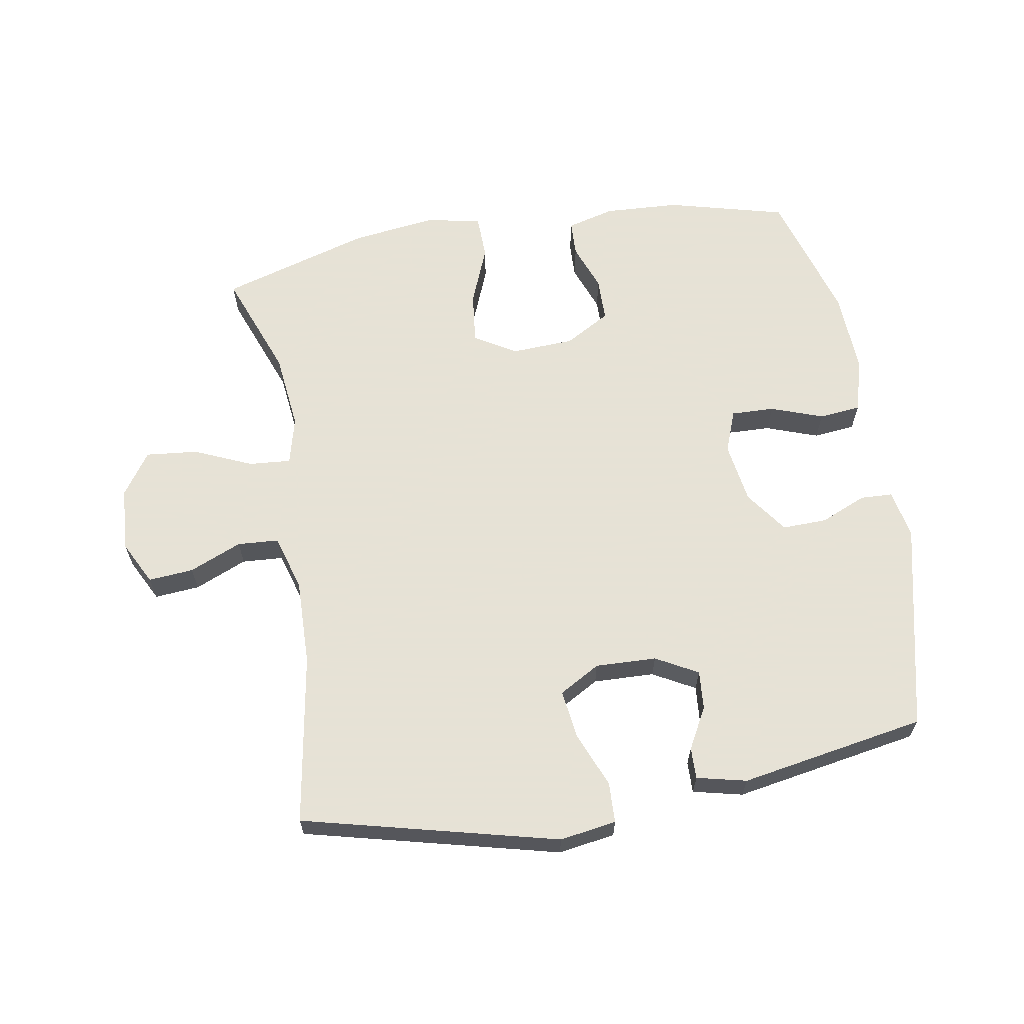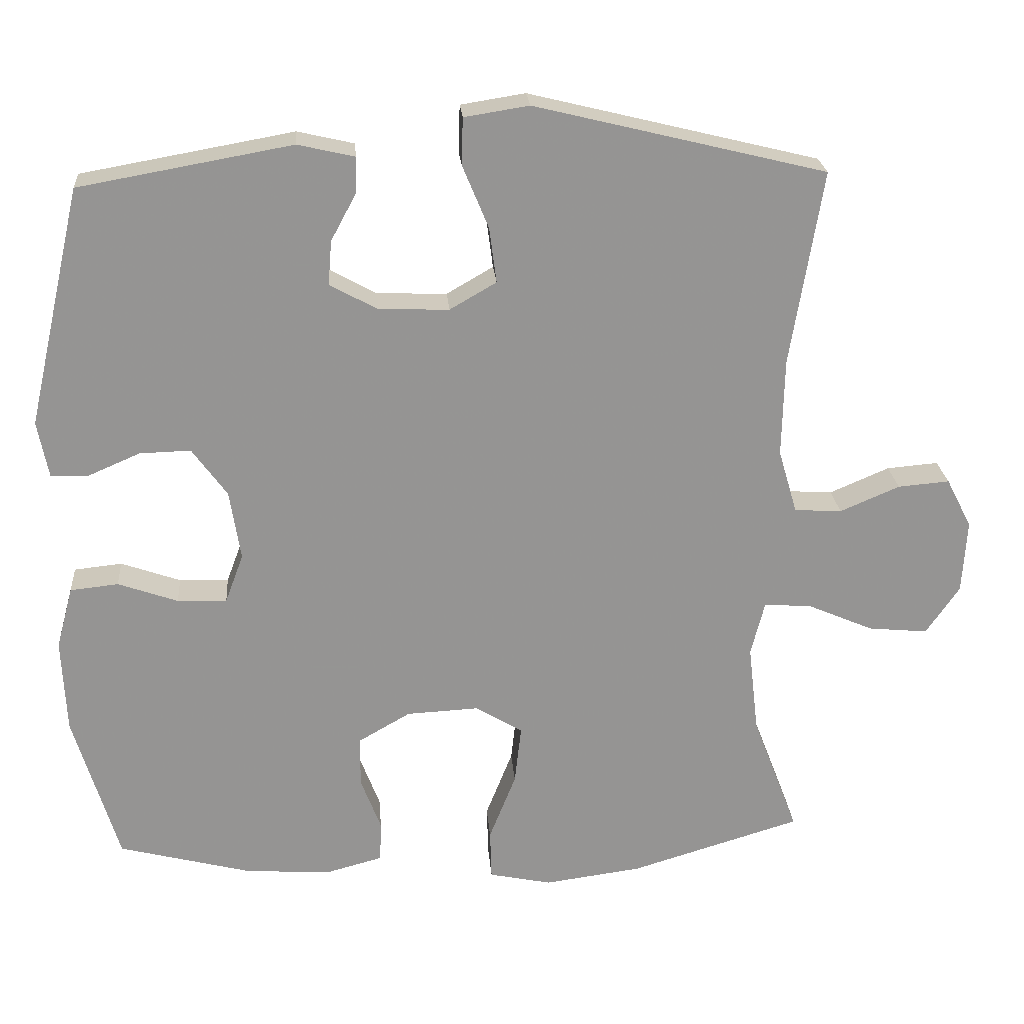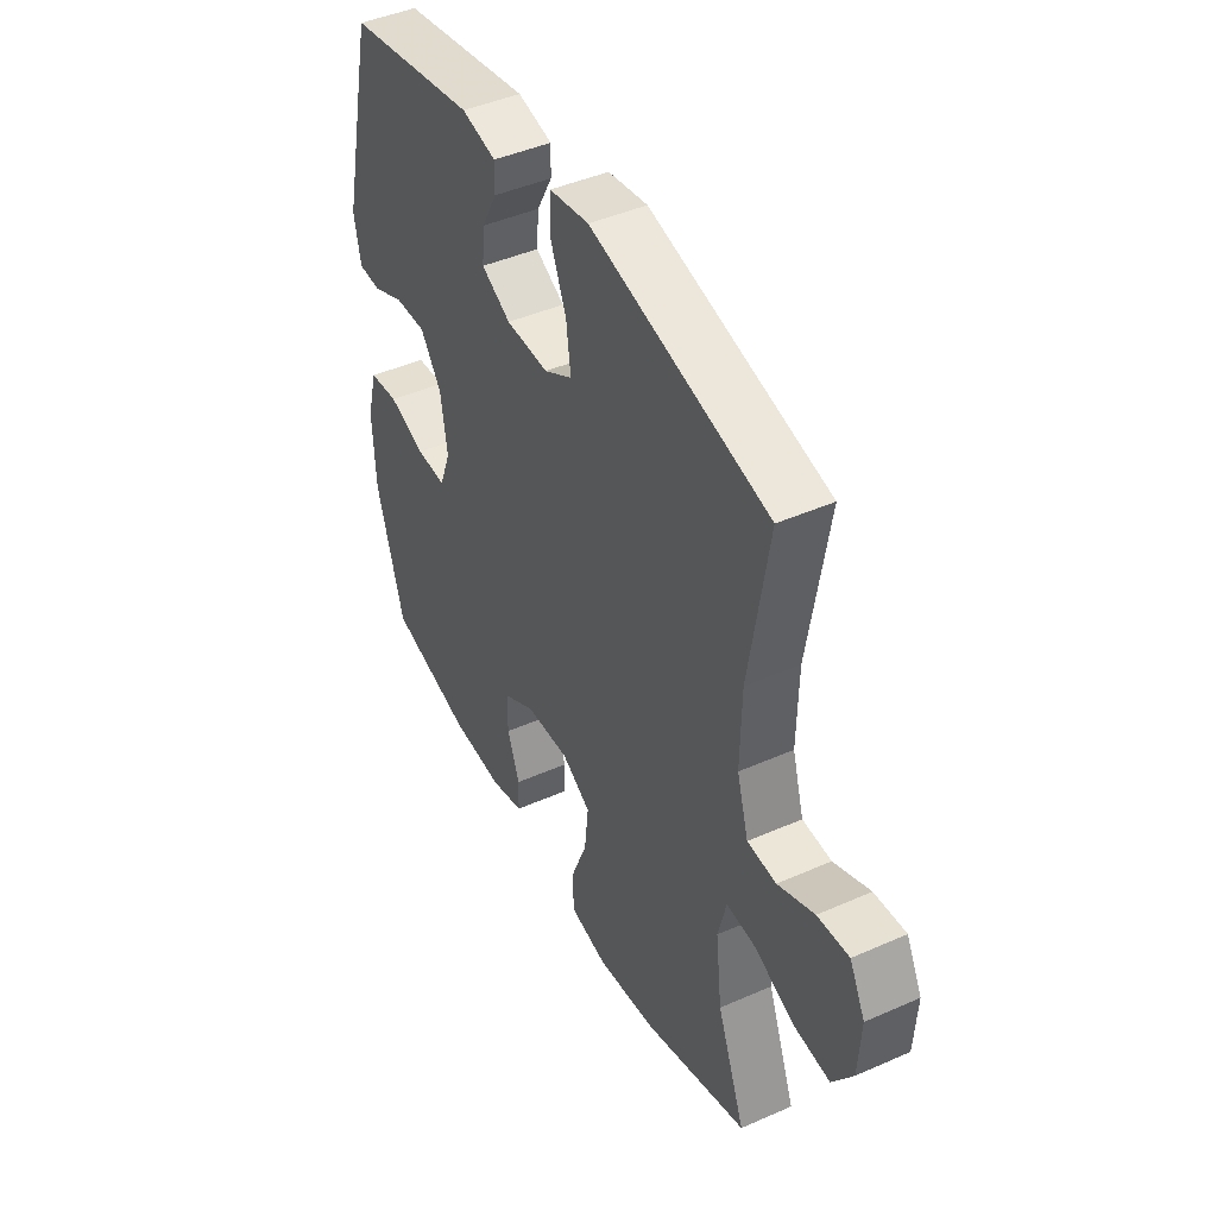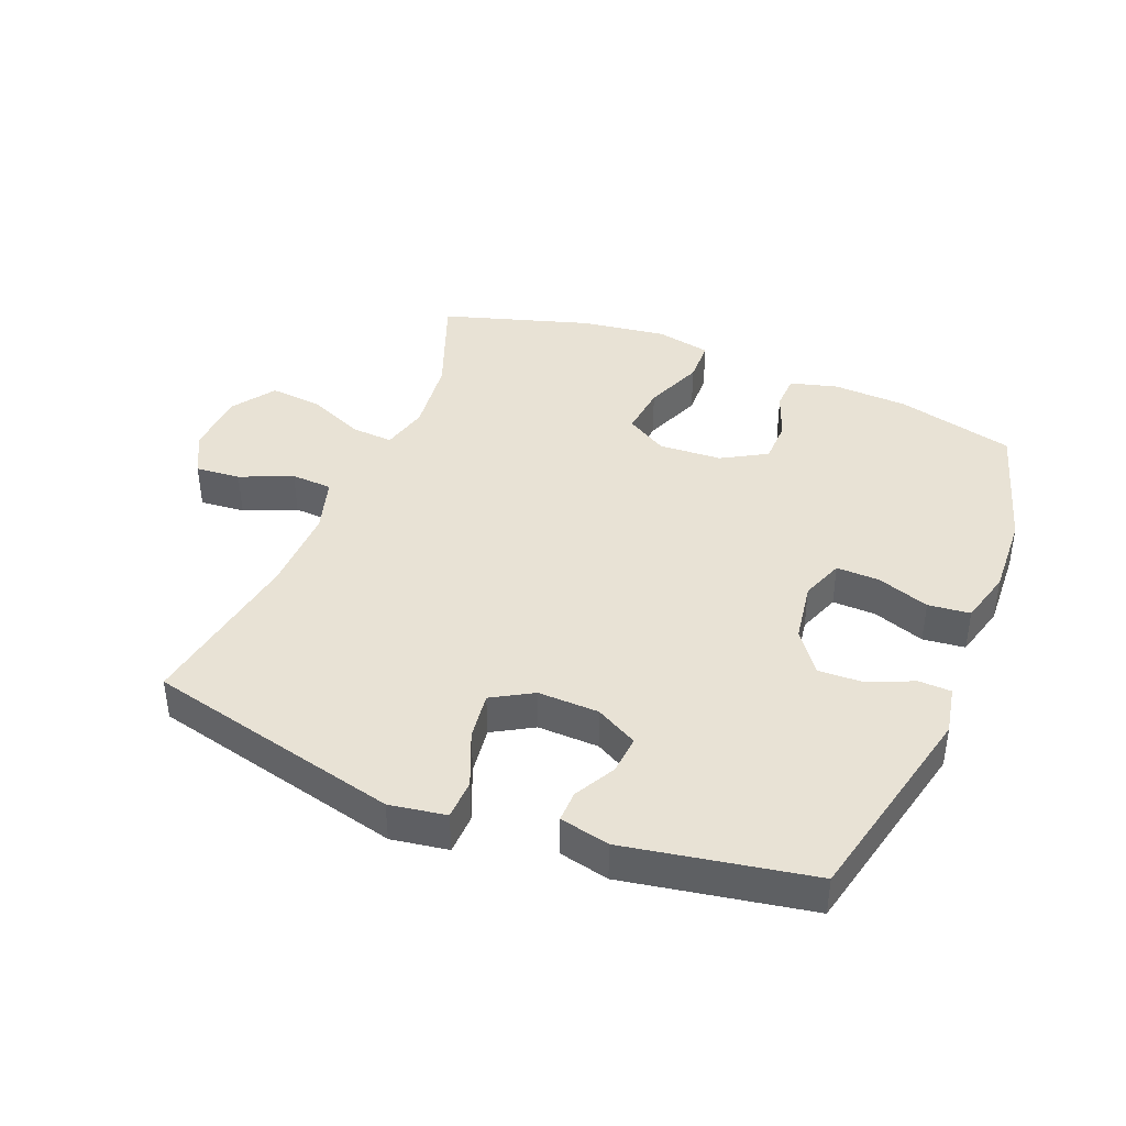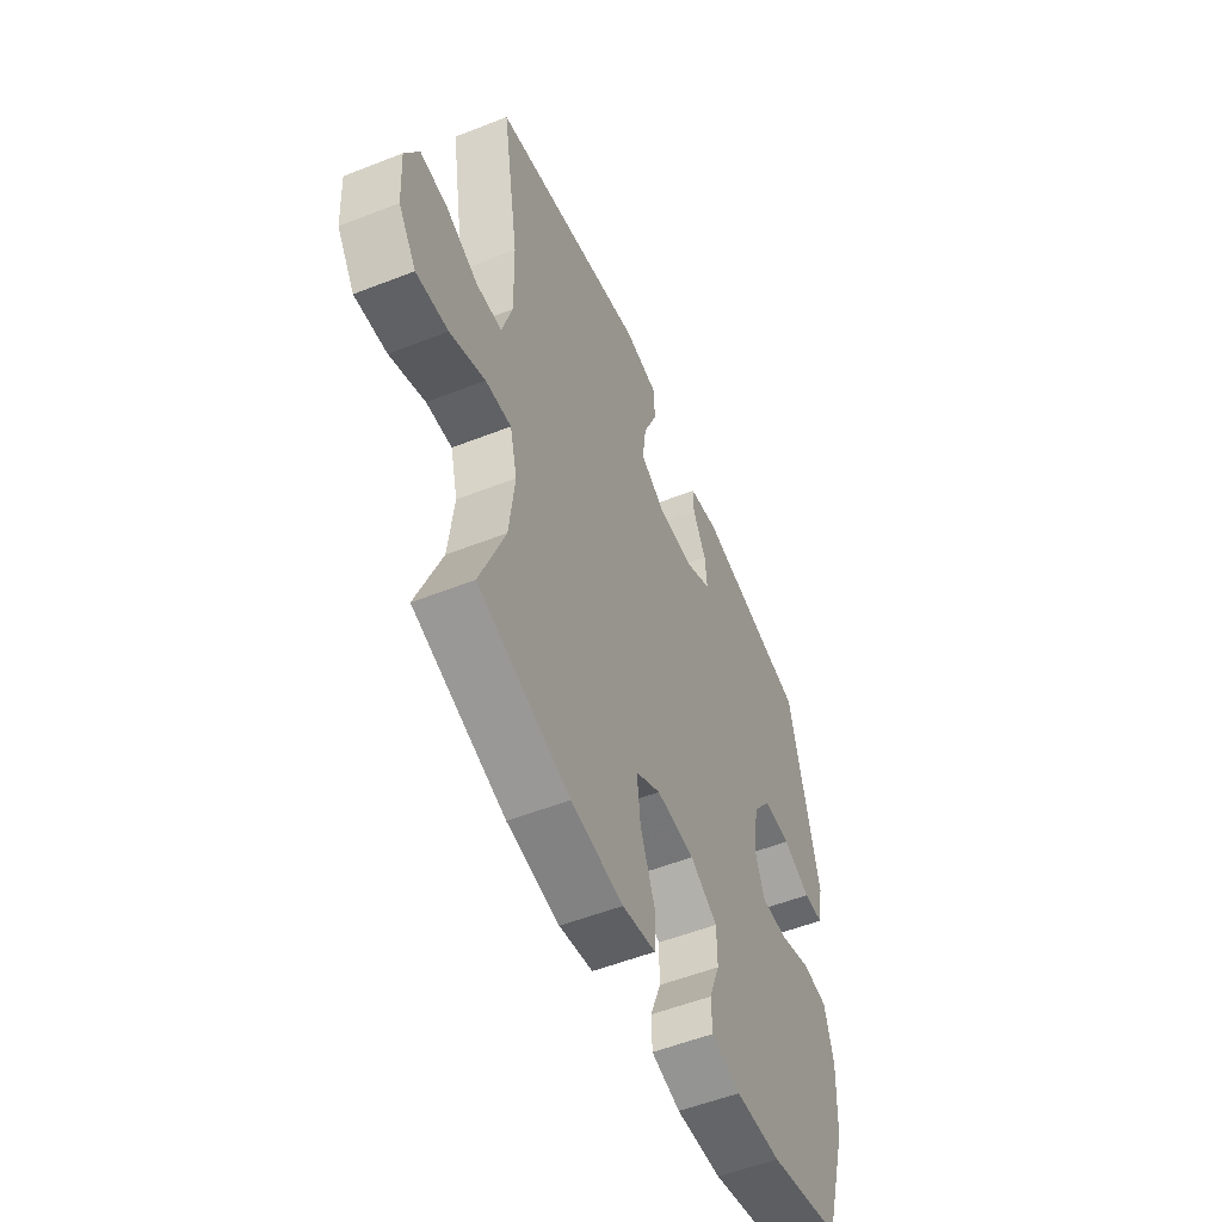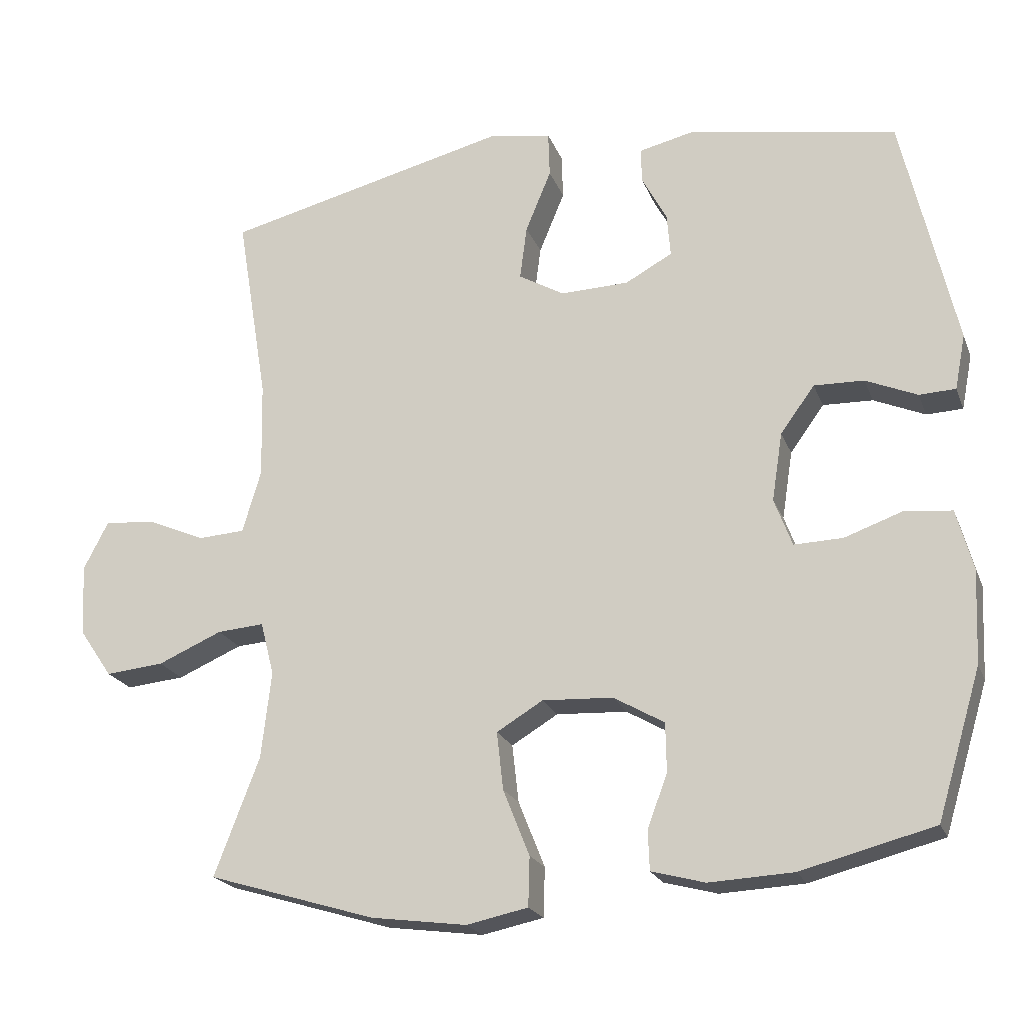
<metadata>
{"format":"obj","ext":"obj","renderer":"f3d","projection":"perspective","resolution":1024,"background":"white","views":[{"elev":63.8,"azim":-9.5,"up":"+Y"},{"elev":23.1,"azim":175.5,"up":"+Z"},{"elev":44.2,"azim":-117.3,"up":"+Z"},{"elev":40.8,"azim":21.9,"up":"+Y"},{"elev":-54.1,"azim":-67.3,"up":"+Z"},{"elev":-21.2,"azim":17.5,"up":"+Z"}]}
</metadata>
<code>
v -0.5 0.07 0.5
v -0.1 0.07 0.598
v -0.011 0.07 0.584
v -0.009 0.07 0.52
v -0.045 0.07 0.433
v -0.055 0.07 0.357
v 0.009 0.07 0.32
v 0.105 0.07 0.323
v 0.171 0.07 0.359
v 0.166 0.07 0.42
v 0.131 0.07 0.485
v 0.13 0.07 0.534
v 0.208 0.07 0.552
v 0.5 0.07 0.5
v 0.575 0.07 0.172
v 0.56 0.07 0.095
v 0.509 0.07 0.093
v 0.437 0.07 0.124
v 0.367 0.07 0.126
v 0.319 0.07 0.06
v 0.304 0.07 -0.036
v 0.329 0.07 -0.103
v 0.397 0.07 -0.101
v 0.479 0.07 -0.072
v 0.545 0.07 -0.079
v 0.568 0.07 -0.164
v 0.562 0.07 -0.294
v 0.5 0.07 -0.5
v 0.314 0.07 -0.548
v 0.196 0.07 -0.554
v 0.121 0.07 -0.534
v 0.119 0.07 -0.478
v 0.147 0.07 -0.404
v 0.146 0.07 -0.335
v 0.075 0.07 -0.294
v -0.024 0.07 -0.289
v -0.089 0.07 -0.328
v -0.08 0.07 -0.409
v -0.043 0.07 -0.502
v -0.045 0.07 -0.571
v -0.131 0.07 -0.589
v -0.265 0.07 -0.571
v -0.5 0.07 -0.5
v -0.437 0.07 -0.335
v -0.423 0.07 -0.213
v -0.442 0.07 -0.138
v -0.508 0.07 -0.143
v -0.598 0.07 -0.182
v -0.68 0.07 -0.19
v -0.726 0.07 -0.123
v -0.732 0.07 -0.022
v -0.697 0.07 0.046
v -0.626 0.07 0.04
v -0.544 0.07 0.005
v -0.479 0.07 0.009
v -0.453 0.07 0.097
v -0.456 0.07 0.232
v -0.5 0 0.5
v -0.1 0 0.598
v -0.011 0 0.584
v -0.009 0 0.52
v -0.045 0 0.433
v -0.055 0 0.357
v 0.009 0 0.32
v 0.105 0 0.323
v 0.171 0 0.359
v 0.166 0 0.42
v 0.131 0 0.485
v 0.13 0 0.534
v 0.208 0 0.552
v 0.5 0 0.5
v 0.575 0 0.172
v 0.56 0 0.095
v 0.509 0 0.093
v 0.437 0 0.124
v 0.367 0 0.126
v 0.319 0 0.06
v 0.304 0 -0.036
v 0.329 0 -0.103
v 0.397 0 -0.101
v 0.479 0 -0.072
v 0.545 0 -0.079
v 0.568 0 -0.164
v 0.562 0 -0.294
v 0.5 0 -0.5
v 0.314 0 -0.548
v 0.196 0 -0.554
v 0.121 0 -0.534
v 0.119 0 -0.478
v 0.147 0 -0.404
v 0.146 0 -0.335
v 0.075 0 -0.294
v -0.024 0 -0.289
v -0.089 0 -0.328
v -0.08 0 -0.409
v -0.043 0 -0.502
v -0.045 0 -0.571
v -0.131 0 -0.589
v -0.265 0 -0.571
v -0.5 0 -0.5
v -0.437 0 -0.335
v -0.423 0 -0.213
v -0.442 0 -0.138
v -0.508 0 -0.143
v -0.598 0 -0.182
v -0.68 0 -0.19
v -0.726 0 -0.123
v -0.732 0 -0.022
v -0.697 0 0.046
v -0.626 0 0.04
v -0.544 0 0.005
v -0.479 0 0.009
v -0.453 0 0.097
v -0.456 0 0.232
f 52 53 54
f 51 52 54
f 50 51 54
f 49 50 54
f 48 49 54
f 47 48 54
f 46 47 54 55
f 45 46 55 56
f 42 43 44
f 41 42 44
f 40 41 44
f 39 40 44
f 38 39 44
f 37 38 44 45
f 45 56 57
f 37 45 57
f 36 37 57
f 31 32 33
f 30 31 33
f 29 30 33
f 28 29 33
f 27 28 33
f 26 27 33
f 25 26 33
f 24 25 33
f 23 24 33
f 22 23 33 34
f 21 22 34 35
f 16 17 18
f 15 16 18
f 14 15 18
f 13 14 18
f 12 13 18
f 11 12 18
f 10 11 18
f 9 10 18 19
f 8 9 19 20
f 3 4 5
f 2 3 5
f 1 2 5
f 57 1 5
f 57 5 6
f 35 36 57
f 21 35 57
f 20 21 57
f 8 20 57
f 7 8 57
f 6 7 57
f 111 110 109
f 111 109 108
f 111 108 107
f 111 107 106
f 111 106 105
f 111 105 104
f 112 111 104 103
f 113 112 103 102
f 101 100 99
f 101 99 98
f 101 98 97
f 101 97 96
f 101 96 95
f 102 101 95 94
f 114 113 102
f 114 102 94
f 114 94 93
f 90 89 88
f 90 88 87
f 90 87 86
f 90 86 85
f 90 85 84
f 90 84 83
f 90 83 82
f 90 82 81
f 90 81 80
f 91 90 80 79
f 92 91 79 78
f 75 74 73
f 75 73 72
f 75 72 71
f 75 71 70
f 75 70 69
f 75 69 68
f 75 68 67
f 76 75 67 66
f 77 76 66 65
f 62 61 60
f 62 60 59
f 62 59 58
f 62 58 114
f 63 62 114
f 114 93 92
f 114 92 78
f 114 78 77
f 114 77 65
f 114 65 64
f 114 64 63
f 1 58 59 2
f 2 59 60 3
f 3 60 61 4
f 4 61 62 5
f 5 62 63 6
f 6 63 64 7
f 7 64 65 8
f 8 65 66 9
f 9 66 67 10
f 10 67 68 11
f 11 68 69 12
f 12 69 70 13
f 13 70 71 14
f 14 71 72 15
f 15 72 73 16
f 16 73 74 17
f 17 74 75 18
f 18 75 76 19
f 19 76 77 20
f 20 77 78 21
f 21 78 79 22
f 22 79 80 23
f 23 80 81 24
f 24 81 82 25
f 25 82 83 26
f 26 83 84 27
f 27 84 85 28
f 28 85 86 29
f 29 86 87 30
f 30 87 88 31
f 31 88 89 32
f 32 89 90 33
f 33 90 91 34
f 34 91 92 35
f 35 92 93 36
f 36 93 94 37
f 37 94 95 38
f 38 95 96 39
f 39 96 97 40
f 40 97 98 41
f 41 98 99 42
f 42 99 100 43
f 43 100 101 44
f 44 101 102 45
f 45 102 103 46
f 46 103 104 47
f 47 104 105 48
f 48 105 106 49
f 49 106 107 50
f 50 107 108 51
f 51 108 109 52
f 52 109 110 53
f 53 110 111 54
f 54 111 112 55
f 55 112 113 56
f 56 113 114 57
f 57 114 58 1

</code>
